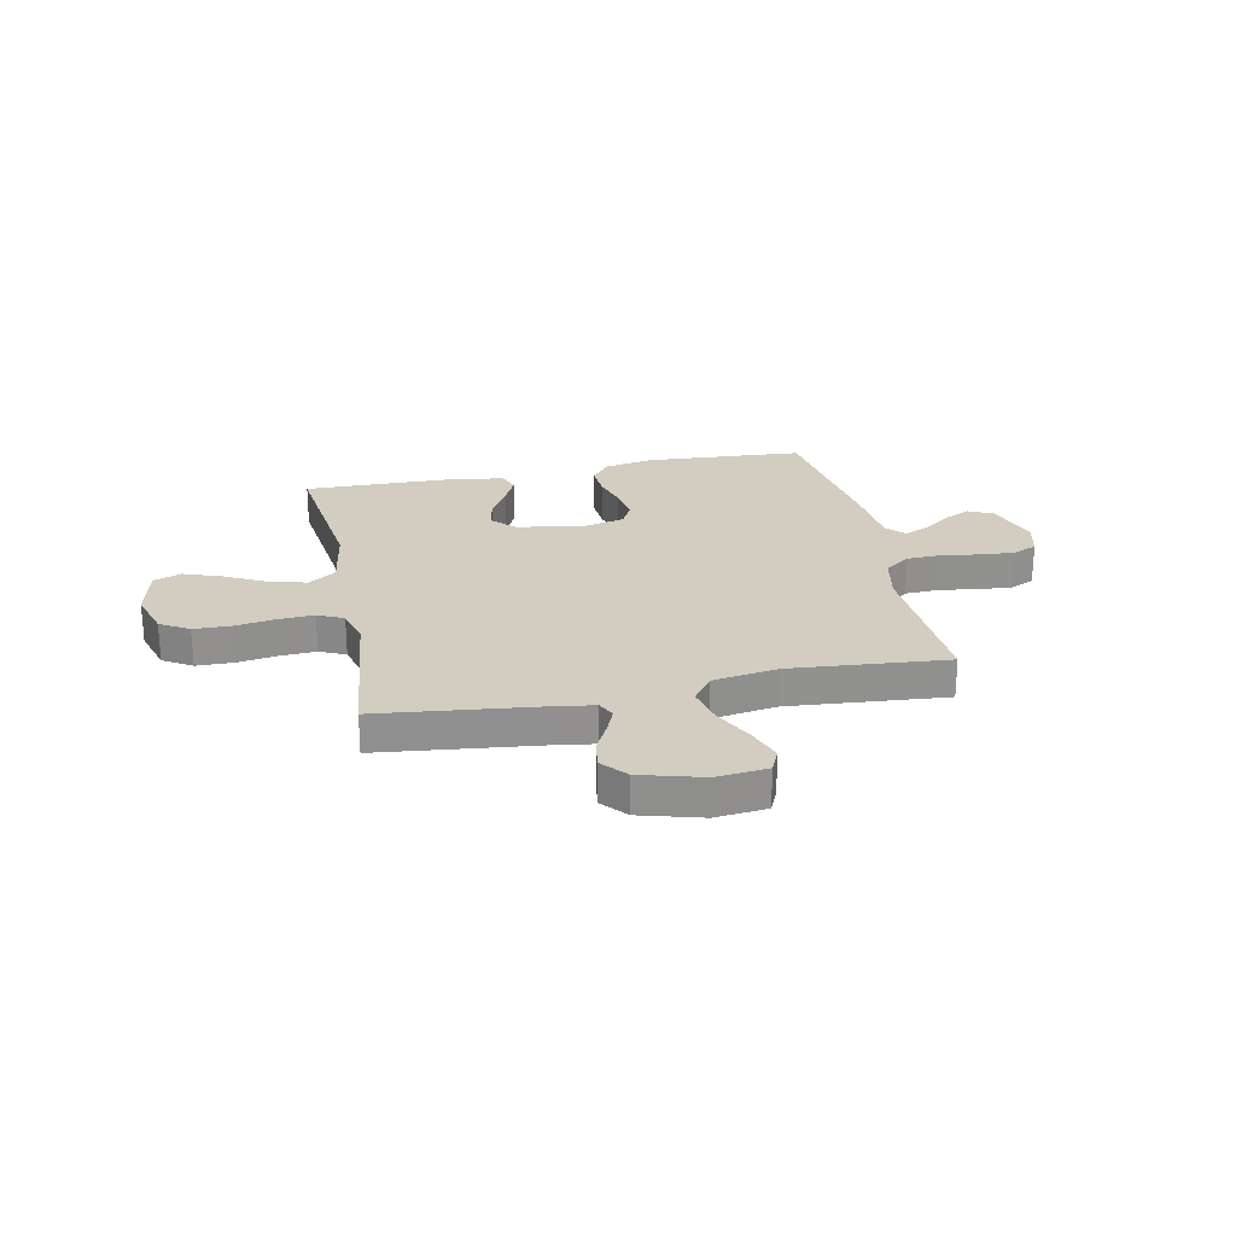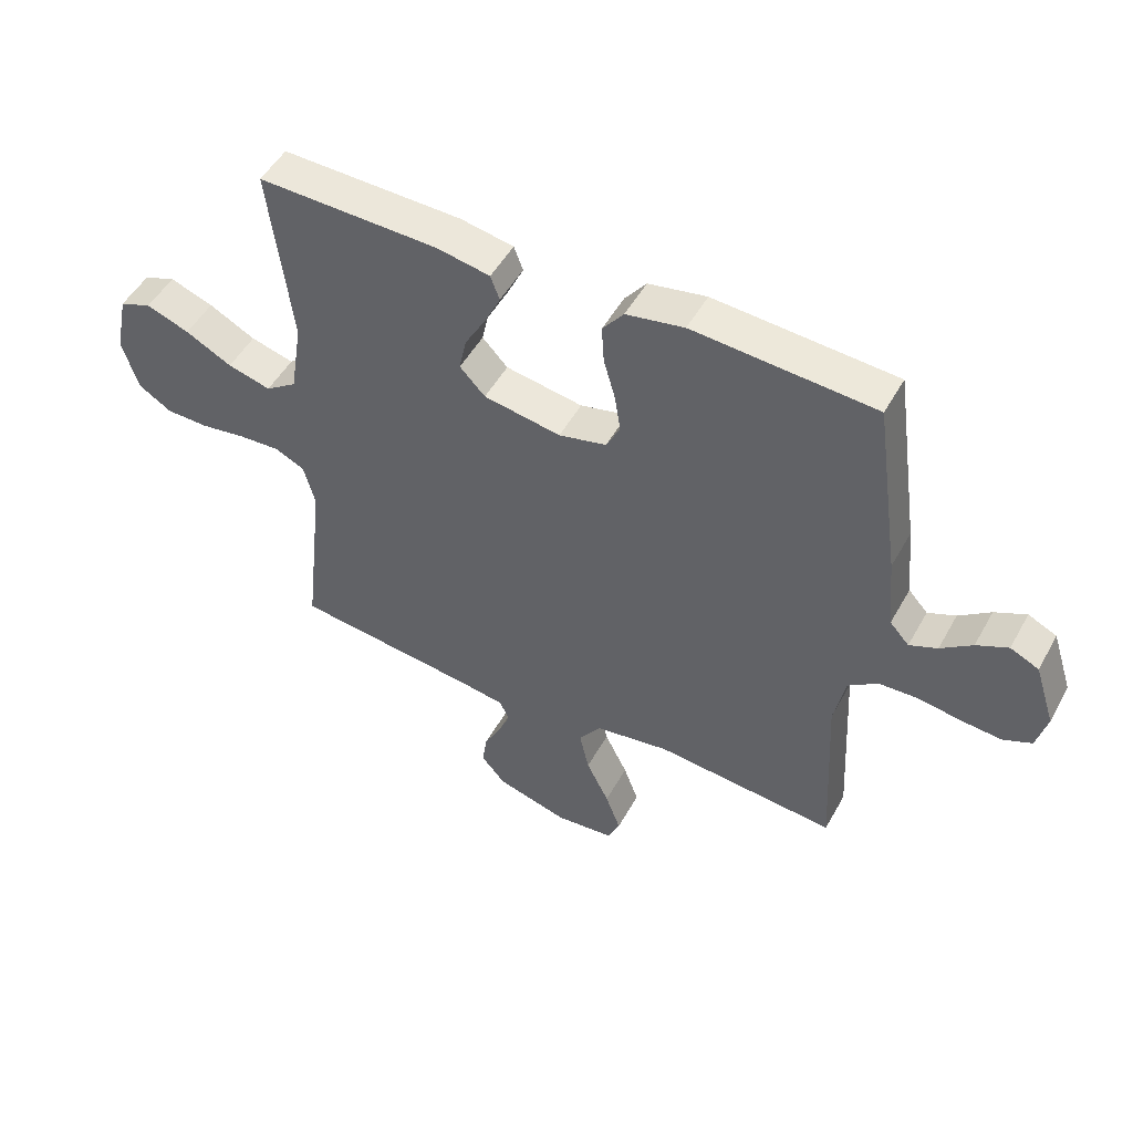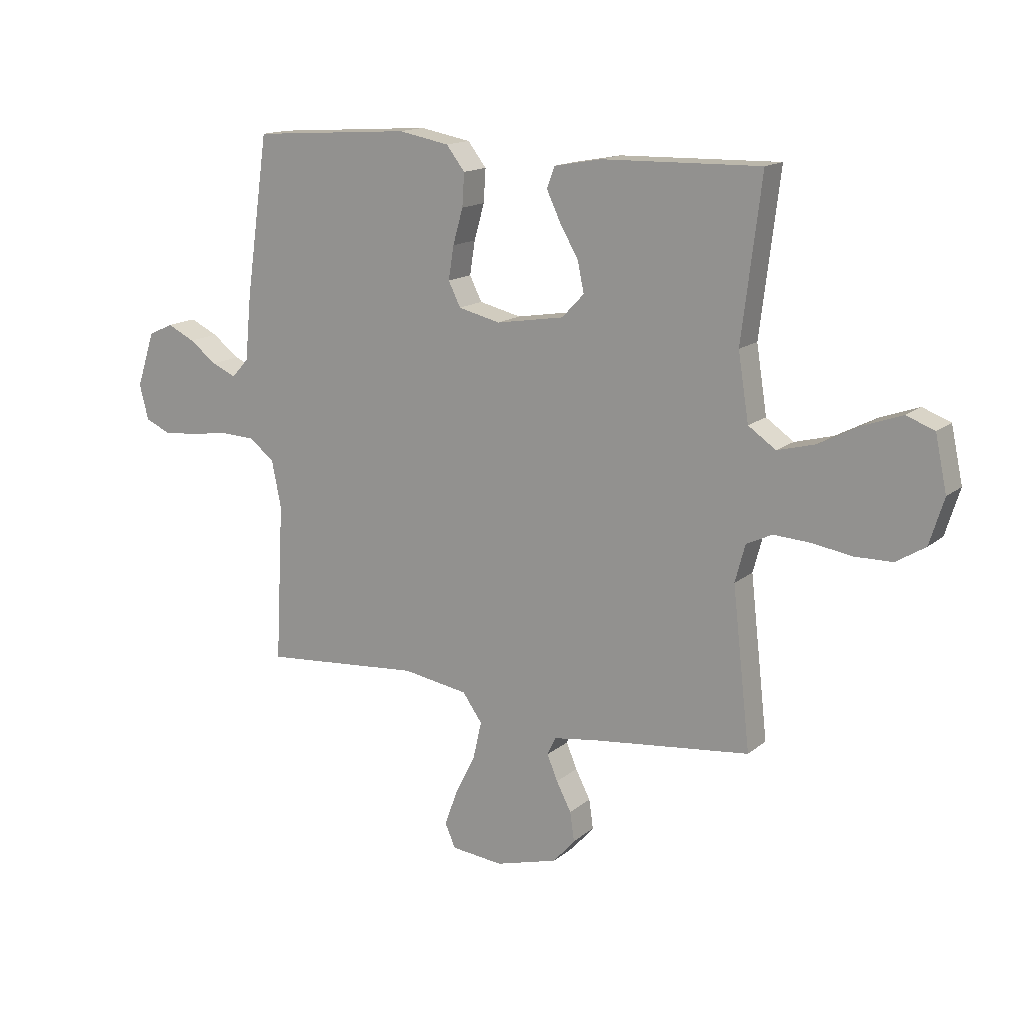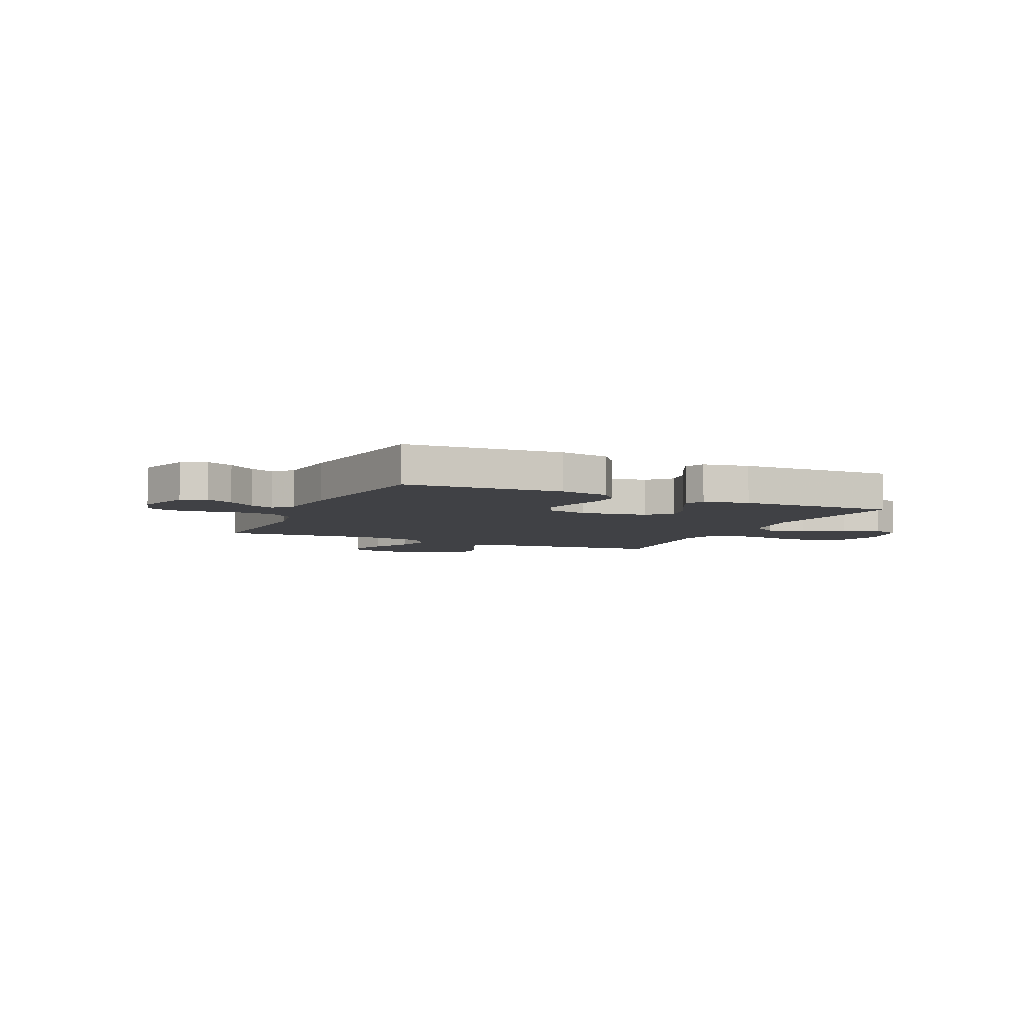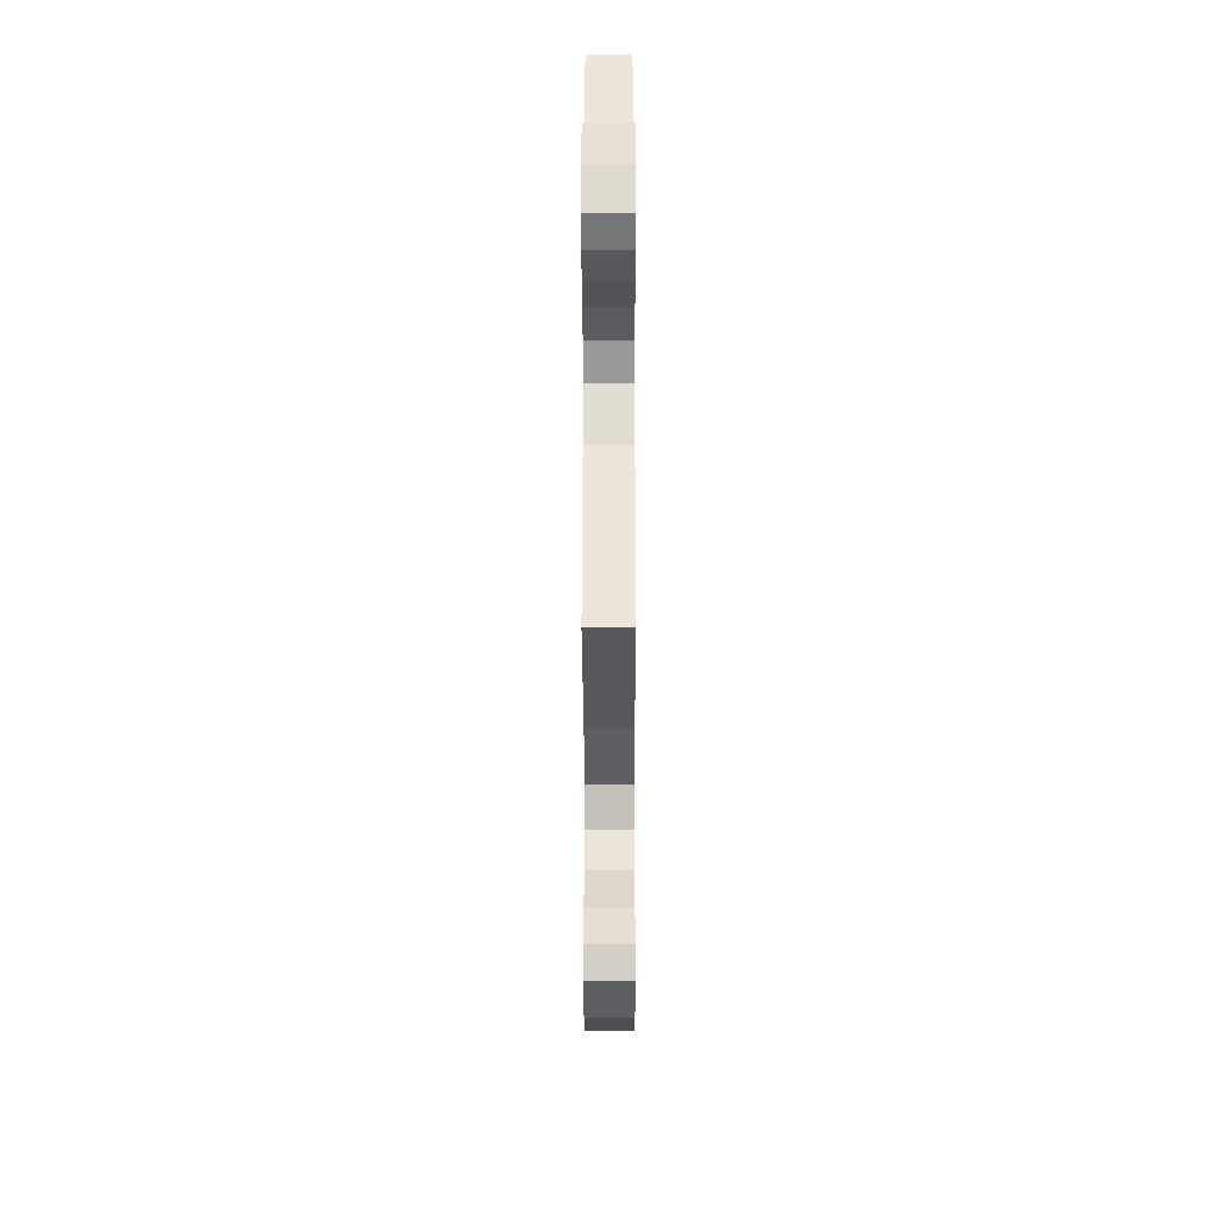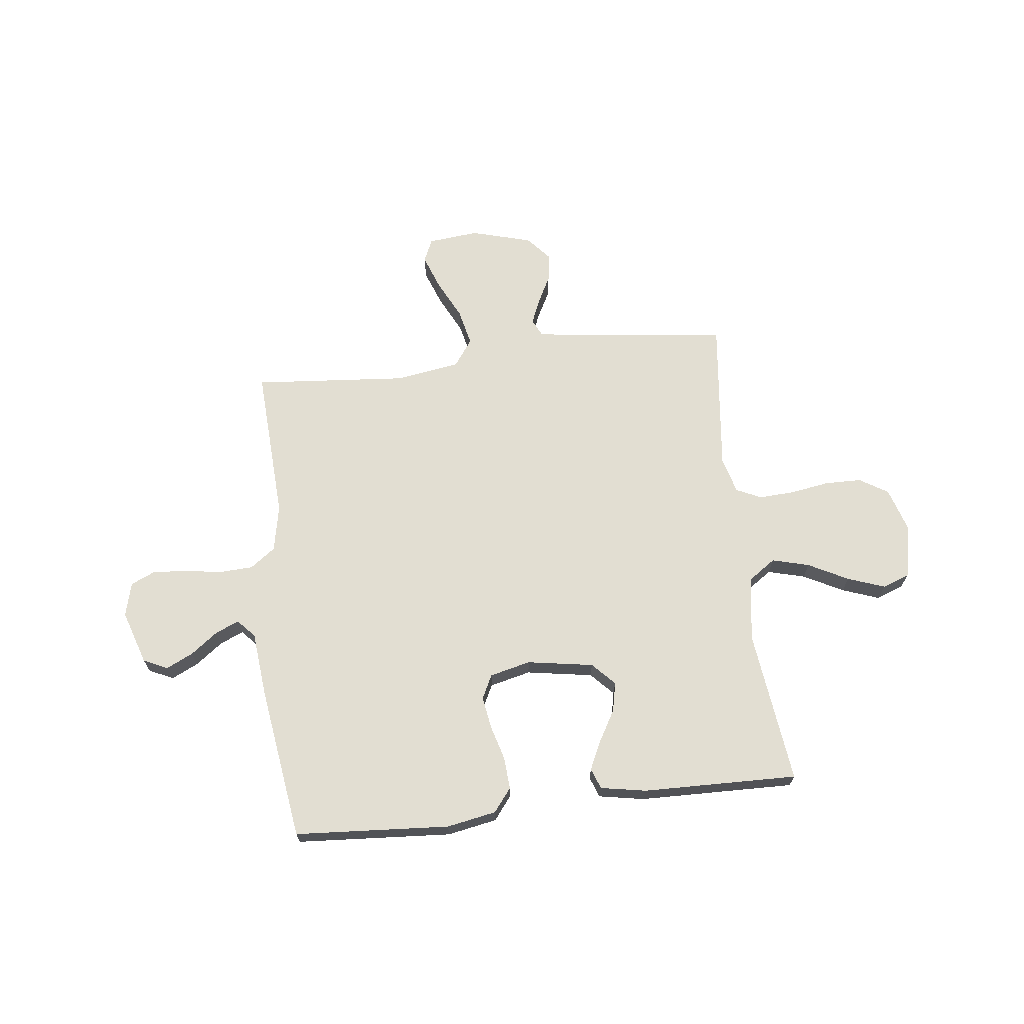
<metadata>
{"format":"obj","ext":"obj","renderer":"f3d","projection":"perspective","resolution":1024,"background":"white","views":[{"elev":24.6,"azim":168.4,"up":"+Y"},{"elev":50.1,"azim":-151.8,"up":"+Z"},{"elev":15.0,"azim":31.3,"up":"+Z"},{"elev":-5.9,"azim":-24.6,"up":"+Y"},{"elev":-32.6,"azim":-89.9,"up":"+Z"},{"elev":67.9,"azim":-6.7,"up":"+Y"}]}
</metadata>
<code>
v -0.5 0.07 -0.5
v -0.484 0.07 -0.2
v -0.502 0.07 -0.11
v -0.551 0.07 -0.074
v -0.617 0.07 -0.071
v -0.688 0.07 -0.082
v -0.754 0.07 -0.087
v -0.801 0.07 -0.066
v -0.818 0.07 0
v -0.784 0.07 0.104
v -0.737 0.07 0.126
v -0.685 0.07 0.101
v -0.633 0.07 0.062
v -0.587 0.07 0.042
v -0.555 0.07 0.077
v -0.543 0.07 0.2
v -0.5 0.07 0.5
v -0.2 0.07 0.52
v -0.104 0.07 0.502
v -0.069 0.07 0.457
v -0.073 0.07 0.395
v -0.092 0.07 0.328
v -0.102 0.07 0.265
v -0.079 0.07 0.219
v 0 0.07 0.2
v 0.128 0.07 0.221
v 0.17 0.07 0.265
v 0.158 0.07 0.322
v 0.123 0.07 0.383
v 0.097 0.07 0.438
v 0.112 0.07 0.478
v 0.2 0.07 0.494
v 0.5 0.07 0.5
v 0.463 0.07 0.2
v 0.483 0.07 0.074
v 0.535 0.07 0.038
v 0.607 0.07 0.057
v 0.684 0.07 0.097
v 0.756 0.07 0.123
v 0.809 0.07 0.103
v 0.831 0.07 0
v 0.804 0.07 -0.087
v 0.749 0.07 -0.121
v 0.678 0.07 -0.122
v 0.603 0.07 -0.11
v 0.534 0.07 -0.106
v 0.485 0.07 -0.129
v 0.466 0.07 -0.2
v 0.5 0.07 -0.5
v 0.2 0.07 -0.534
v 0.119 0.07 -0.546
v 0.103 0.07 -0.58
v 0.123 0.07 -0.628
v 0.151 0.07 -0.682
v 0.159 0.07 -0.737
v 0.118 0.07 -0.784
v 0 0.07 -0.817
v -0.098 0.07 -0.807
v -0.118 0.07 -0.762
v -0.093 0.07 -0.694
v -0.055 0.07 -0.618
v -0.039 0.07 -0.547
v -0.076 0.07 -0.495
v -0.2 0.07 -0.475
v -0.5 0 -0.5
v -0.484 0 -0.2
v -0.502 0 -0.11
v -0.551 0 -0.074
v -0.617 0 -0.071
v -0.688 0 -0.082
v -0.754 0 -0.087
v -0.801 0 -0.066
v -0.818 0 0
v -0.784 0 0.104
v -0.737 0 0.126
v -0.685 0 0.101
v -0.633 0 0.062
v -0.587 0 0.042
v -0.555 0 0.077
v -0.543 0 0.2
v -0.5 0 0.5
v -0.2 0 0.52
v -0.104 0 0.502
v -0.069 0 0.457
v -0.073 0 0.395
v -0.092 0 0.328
v -0.102 0 0.265
v -0.079 0 0.219
v 0 0 0.2
v 0.128 0 0.221
v 0.17 0 0.265
v 0.158 0 0.322
v 0.123 0 0.383
v 0.097 0 0.438
v 0.112 0 0.478
v 0.2 0 0.494
v 0.5 0 0.5
v 0.463 0 0.2
v 0.483 0 0.074
v 0.535 0 0.038
v 0.607 0 0.057
v 0.684 0 0.097
v 0.756 0 0.123
v 0.809 0 0.103
v 0.831 0 0
v 0.804 0 -0.087
v 0.749 0 -0.121
v 0.678 0 -0.122
v 0.603 0 -0.11
v 0.534 0 -0.106
v 0.485 0 -0.129
v 0.466 0 -0.2
v 0.5 0 -0.5
v 0.2 0 -0.534
v 0.119 0 -0.546
v 0.103 0 -0.58
v 0.123 0 -0.628
v 0.151 0 -0.682
v 0.159 0 -0.737
v 0.118 0 -0.784
v 0 0 -0.817
v -0.098 0 -0.807
v -0.118 0 -0.762
v -0.093 0 -0.694
v -0.055 0 -0.618
v -0.039 0 -0.547
v -0.076 0 -0.495
v -0.2 0 -0.475
f 58 59 60 61
f 56 57 58 61
f 56 61 62
f 53 54 55 56
f 52 53 56 62
f 51 52 62 63
f 48 49 50
f 47 48 50 51
f 42 43 44 45
f 42 45 46
f 41 42 46
f 40 41 46
f 37 38 39 40
f 36 37 40 46
f 35 36 46 47
f 31 32 33 34
f 28 29 30 31
f 28 31 34 35
f 19 20 21 22
f 19 22 23
f 18 19 23
f 15 16 17 18
f 15 18 23
f 14 15 23 24
f 10 11 12 13
f 10 13 14
f 9 10 14
f 8 9 14
f 5 6 7 8
f 5 8 14 24
f 64 1 2
f 63 64 2 3
f 47 51 63 3
f 27 28 35 47
f 26 27 47
f 25 26 47 3
f 4 5 24 25
f 3 4 25
f 125 124 123 122
f 125 122 121 120
f 126 125 120
f 120 119 118 117
f 126 120 117 116
f 127 126 116 115
f 114 113 112
f 115 114 112 111
f 109 108 107 106
f 110 109 106
f 110 106 105
f 110 105 104
f 104 103 102 101
f 110 104 101 100
f 111 110 100 99
f 98 97 96 95
f 95 94 93 92
f 99 98 95 92
f 86 85 84 83
f 87 86 83
f 87 83 82
f 82 81 80 79
f 87 82 79
f 88 87 79 78
f 77 76 75 74
f 78 77 74
f 78 74 73
f 78 73 72
f 72 71 70 69
f 88 78 72 69
f 66 65 128
f 67 66 128 127
f 67 127 115 111
f 111 99 92 91
f 111 91 90
f 67 111 90 89
f 89 88 69 68
f 89 68 67
f 1 65 66 2
f 2 66 67 3
f 3 67 68 4
f 4 68 69 5
f 5 69 70 6
f 6 70 71 7
f 7 71 72 8
f 8 72 73 9
f 9 73 74 10
f 10 74 75 11
f 11 75 76 12
f 12 76 77 13
f 13 77 78 14
f 14 78 79 15
f 15 79 80 16
f 16 80 81 17
f 17 81 82 18
f 18 82 83 19
f 19 83 84 20
f 20 84 85 21
f 21 85 86 22
f 22 86 87 23
f 23 87 88 24
f 24 88 89 25
f 25 89 90 26
f 26 90 91 27
f 27 91 92 28
f 28 92 93 29
f 29 93 94 30
f 30 94 95 31
f 31 95 96 32
f 32 96 97 33
f 33 97 98 34
f 34 98 99 35
f 35 99 100 36
f 36 100 101 37
f 37 101 102 38
f 38 102 103 39
f 39 103 104 40
f 40 104 105 41
f 41 105 106 42
f 42 106 107 43
f 43 107 108 44
f 44 108 109 45
f 45 109 110 46
f 46 110 111 47
f 47 111 112 48
f 48 112 113 49
f 49 113 114 50
f 50 114 115 51
f 51 115 116 52
f 52 116 117 53
f 53 117 118 54
f 54 118 119 55
f 55 119 120 56
f 56 120 121 57
f 57 121 122 58
f 58 122 123 59
f 59 123 124 60
f 60 124 125 61
f 61 125 126 62
f 62 126 127 63
f 63 127 128 64
f 64 128 65 1

</code>
